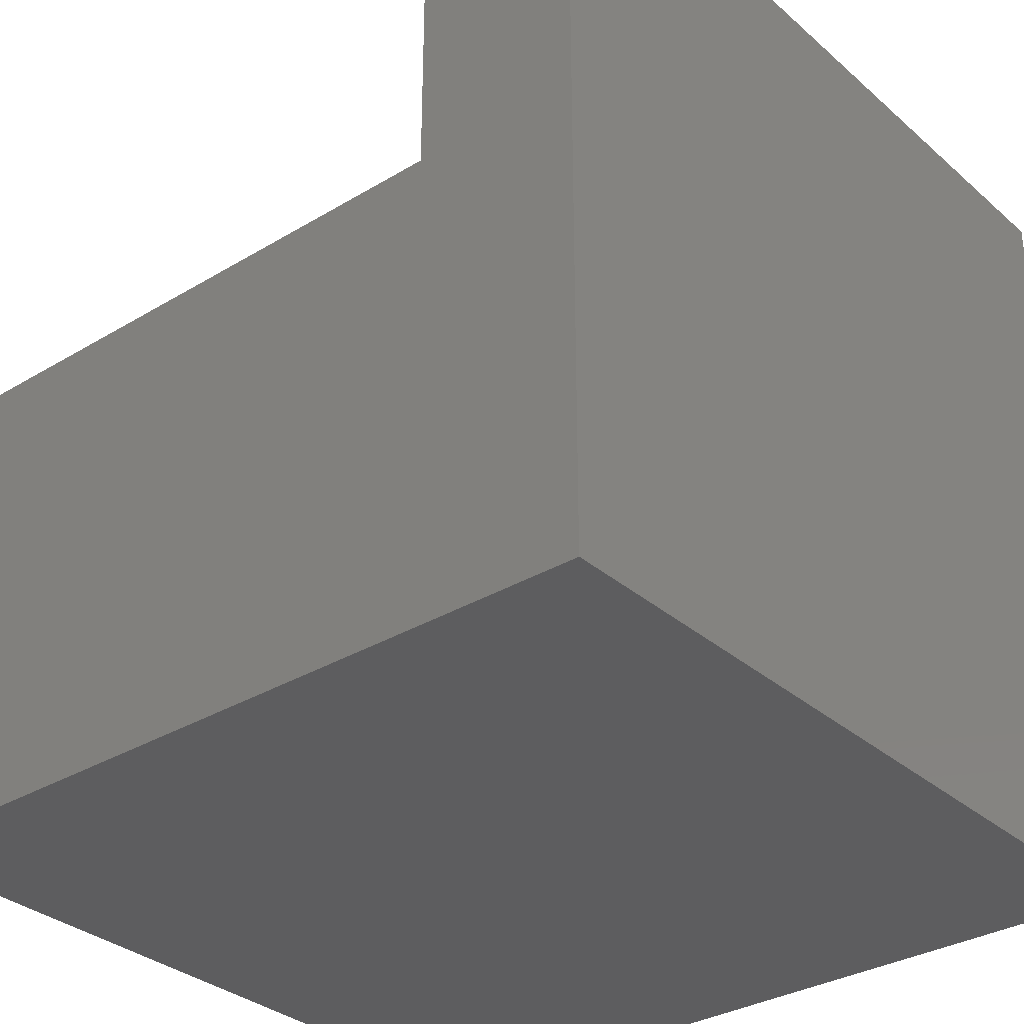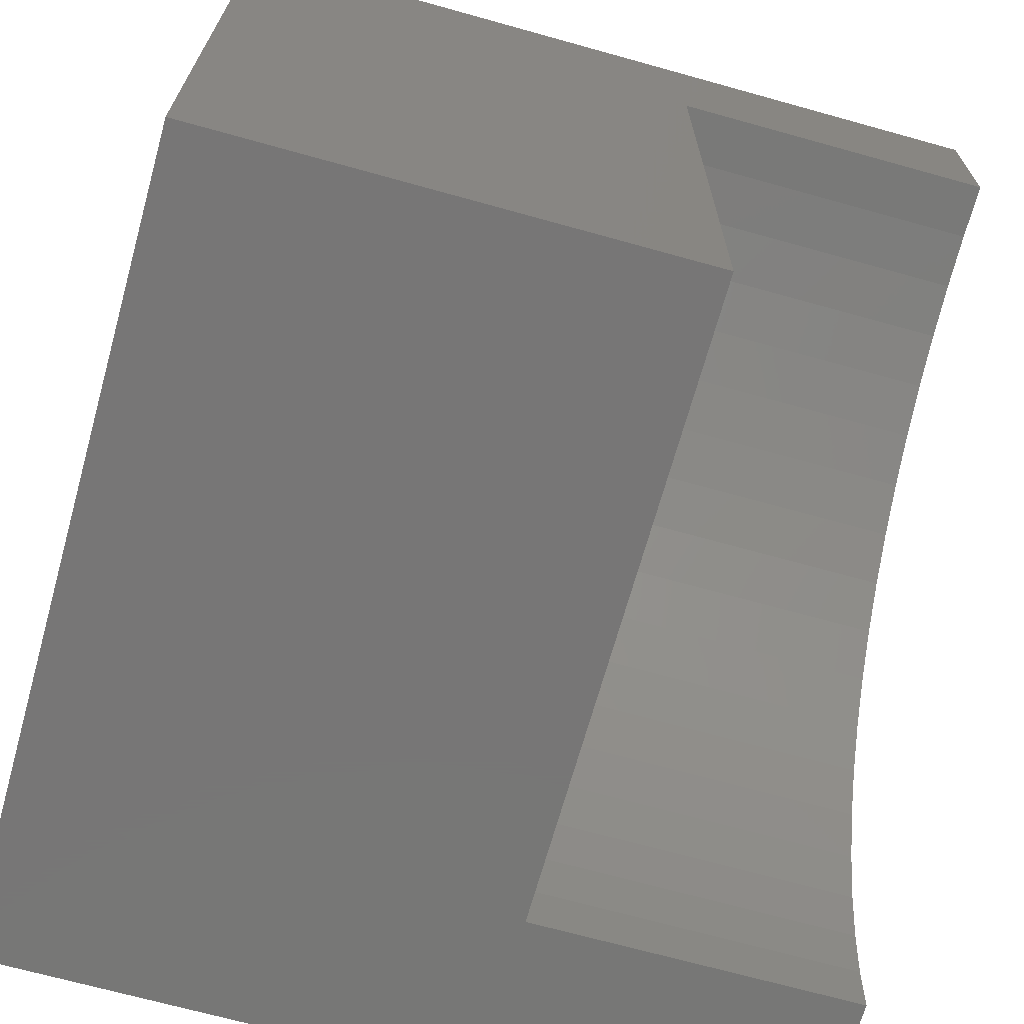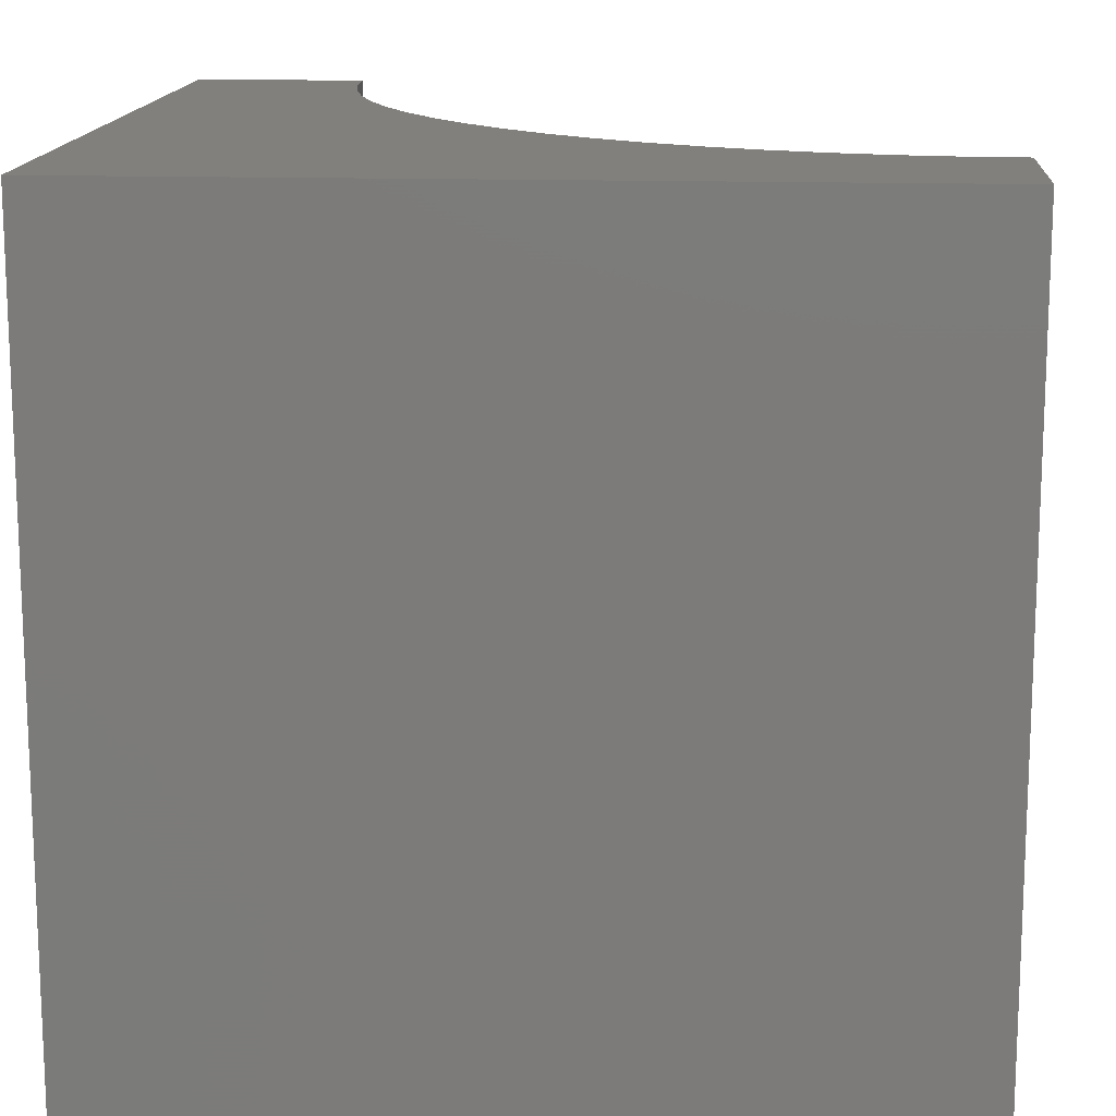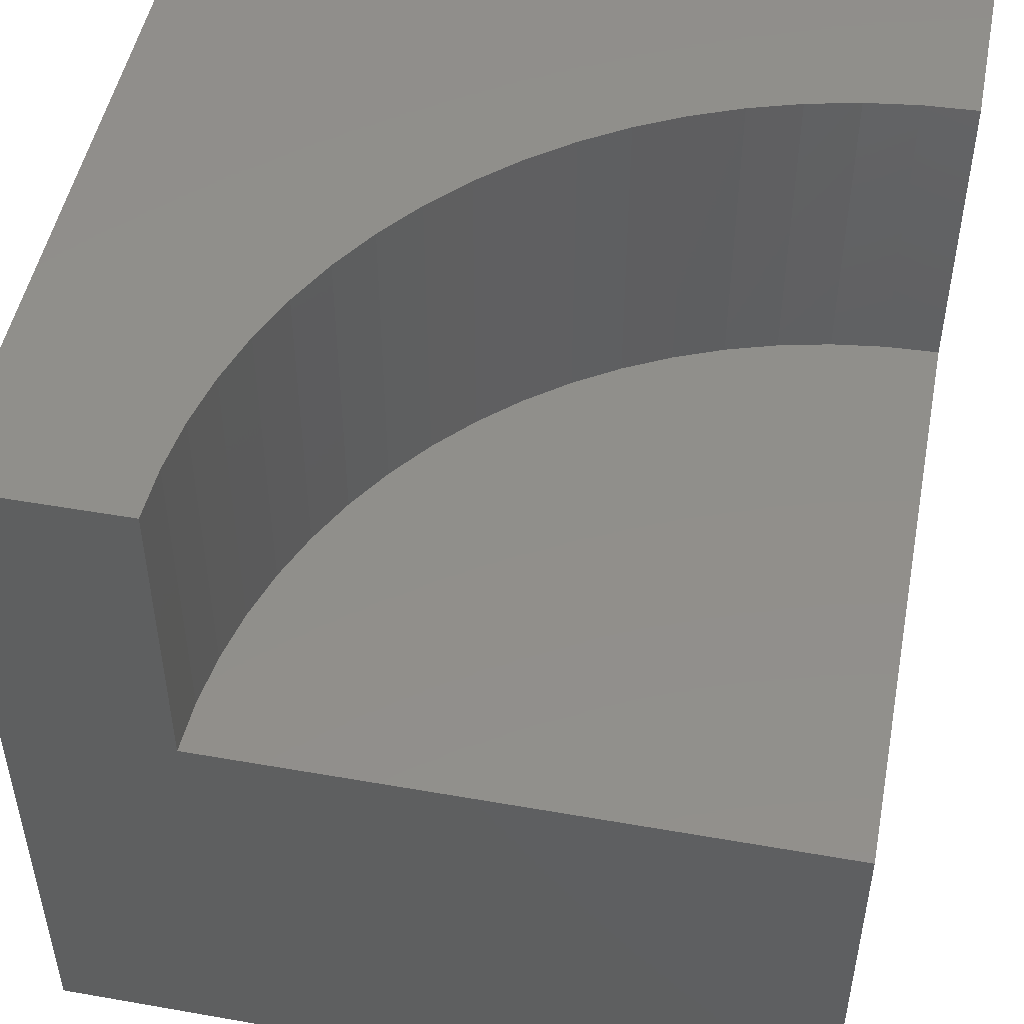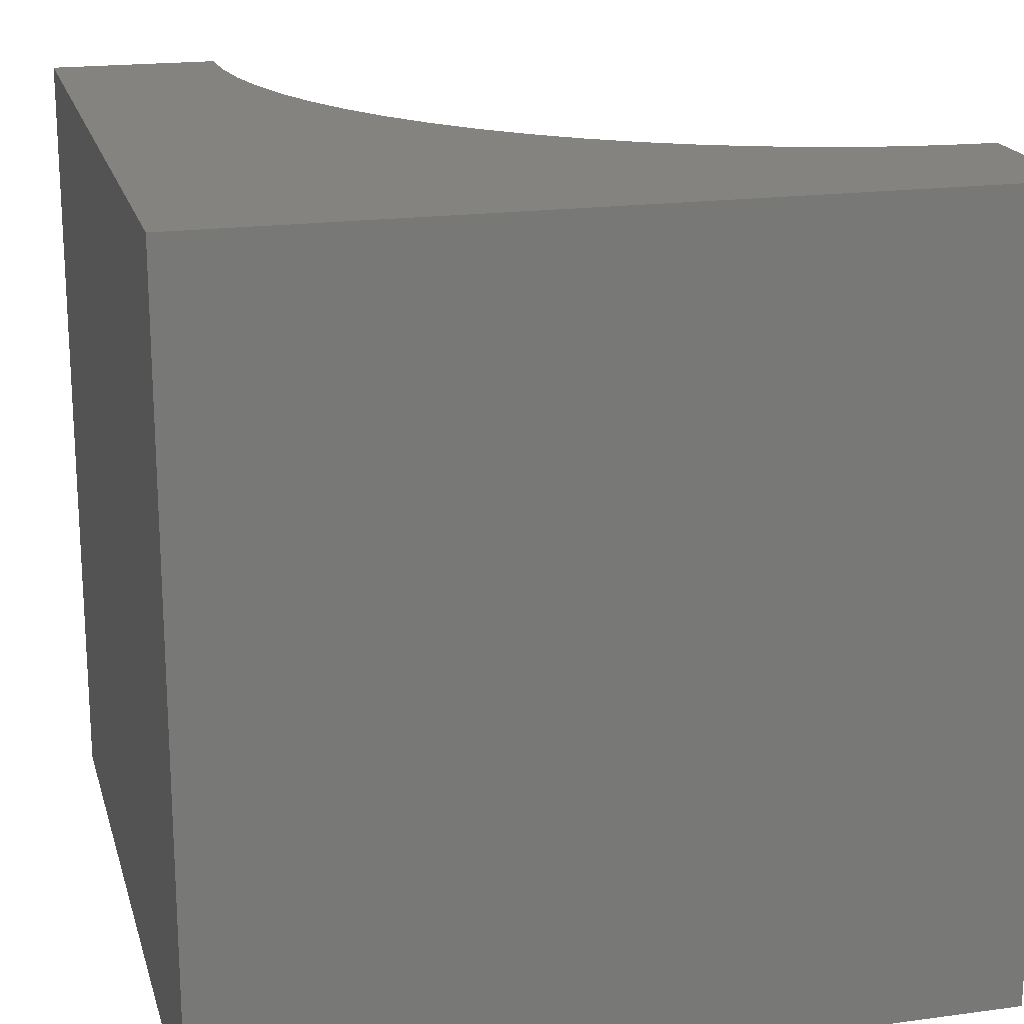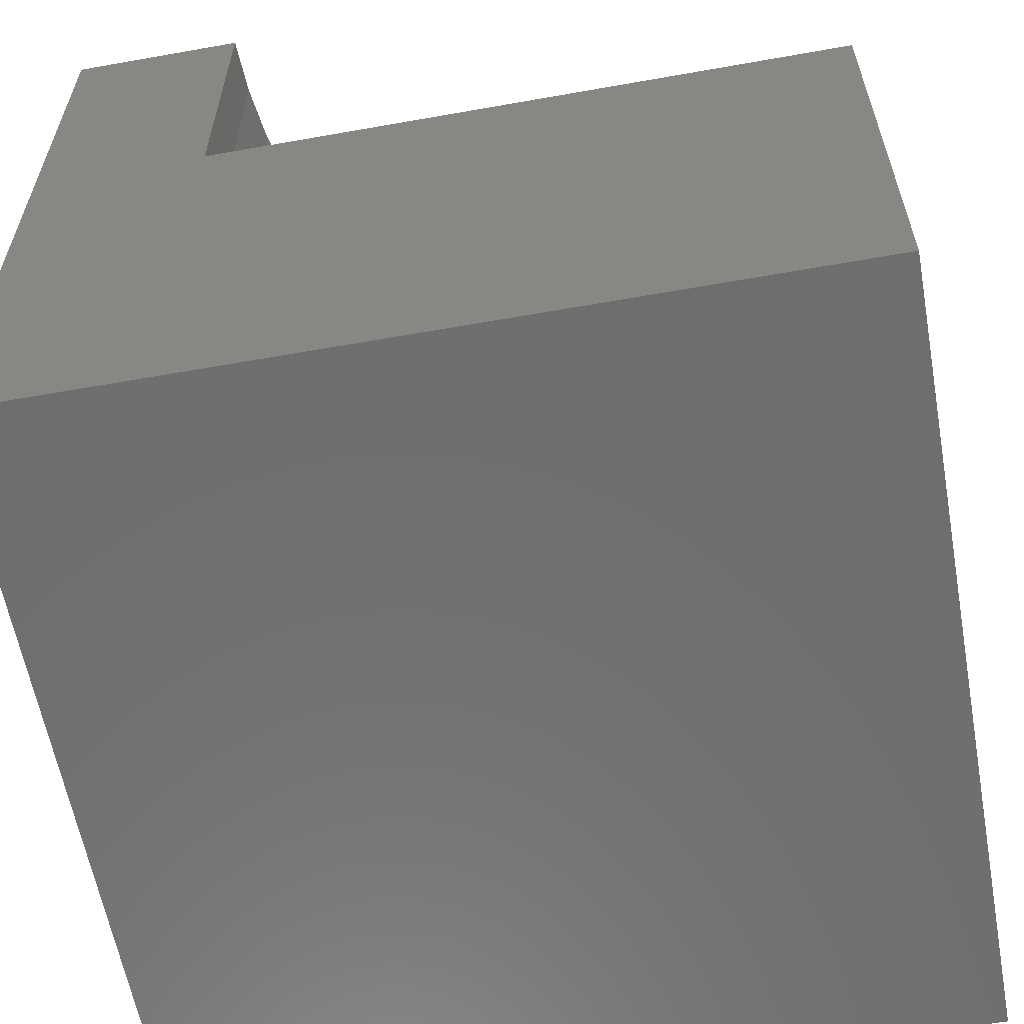
<metadata>
{"format":"stl","ext":"stl","renderer":"f3d","projection":"perspective","resolution":1024,"background":"white","views":[{"elev":-32.6,"azim":39.9,"up":"+Z"},{"elev":-69.0,"azim":-105.6,"up":"+Y"},{"elev":14.6,"azim":-176.0,"up":"+Z"},{"elev":49.5,"azim":-79.0,"up":"+Z"},{"elev":19.0,"azim":165.6,"up":"+Z"},{"elev":-60.4,"azim":-79.7,"up":"+Z"}]}
</metadata>
<code>
# stl→obj: 48 verts, 88 faces
v 0 7.872 10
v 0 10 10
v 0 7.872 5.96
v 0 10 0
v 0 0 5.96
v 0 0 0
v 7.842 0.6861 10
v 7.872 0 10
v 10 0 10
v 4.82e-16 7.872 10
v 0.6861 7.842 10
v 7.752 1.367 10
v 3.327 7.134 10
v 3.936 6.817 10
v 10 10 10
v 1.367 7.752 10
v 2.037 7.603 10
v 2.692 7.397 10
v 6.817 3.936 10
v 7.134 3.327 10
v 7.397 2.692 10
v 7.603 2.037 10
v 4.515 6.448 10
v 5.06 6.03 10
v 5.566 5.566 10
v 6.03 5.06 10
v 6.448 4.515 10
v 10 10 0
v 10 0 0
v 7.872 0 5.96
v 7.842 0.6861 5.96
v 7.752 1.367 5.96
v 7.603 2.037 5.96
v 7.397 2.692 5.96
v 7.134 3.327 5.96
v 6.817 3.936 5.96
v 6.448 4.515 5.96
v 6.03 5.06 5.96
v 5.566 5.566 5.96
v 5.06 6.03 5.96
v 4.515 6.448 5.96
v 3.936 6.817 5.96
v 3.327 7.134 5.96
v 2.692 7.397 5.96
v 2.037 7.603 5.96
v 1.367 7.752 5.96
v 0.6861 7.842 5.96
v 4.82e-16 7.872 5.96
f 1 2 3
f 3 2 4
f 3 4 5
f 5 4 6
f 7 8 9
f 2 10 11
f 7 9 12
f 13 14 15
f 11 16 2
f 2 16 17
f 2 17 15
f 15 17 18
f 15 18 13
f 19 20 15
f 15 20 21
f 15 21 9
f 9 21 22
f 9 22 12
f 14 23 15
f 15 23 24
f 15 24 25
f 25 26 15
f 15 26 27
f 15 27 19
f 28 15 29
f 29 15 9
f 4 28 6
f 6 28 29
f 15 28 2
f 2 28 4
f 5 6 30
f 30 6 29
f 30 29 8
f 8 29 9
f 30 8 7
f 30 7 31
f 31 7 12
f 31 12 32
f 32 12 22
f 32 22 33
f 33 22 21
f 33 21 34
f 34 21 20
f 34 20 35
f 35 20 19
f 35 19 36
f 36 19 27
f 36 27 37
f 37 27 26
f 37 26 38
f 38 26 25
f 38 25 39
f 39 25 24
f 39 24 40
f 40 24 23
f 40 23 41
f 41 23 14
f 41 14 42
f 42 14 13
f 42 13 43
f 43 13 18
f 43 18 44
f 44 18 17
f 44 17 45
f 45 17 16
f 45 16 46
f 46 16 11
f 46 11 47
f 47 11 10
f 47 10 48
f 44 45 5
f 32 5 31
f 31 5 30
f 45 46 5
f 5 46 47
f 5 47 48
f 32 33 5
f 5 33 34
f 5 34 35
f 41 42 5
f 5 42 43
f 5 43 44
f 35 36 5
f 5 36 37
f 5 37 38
f 38 39 5
f 5 39 40
f 5 40 41

</code>
